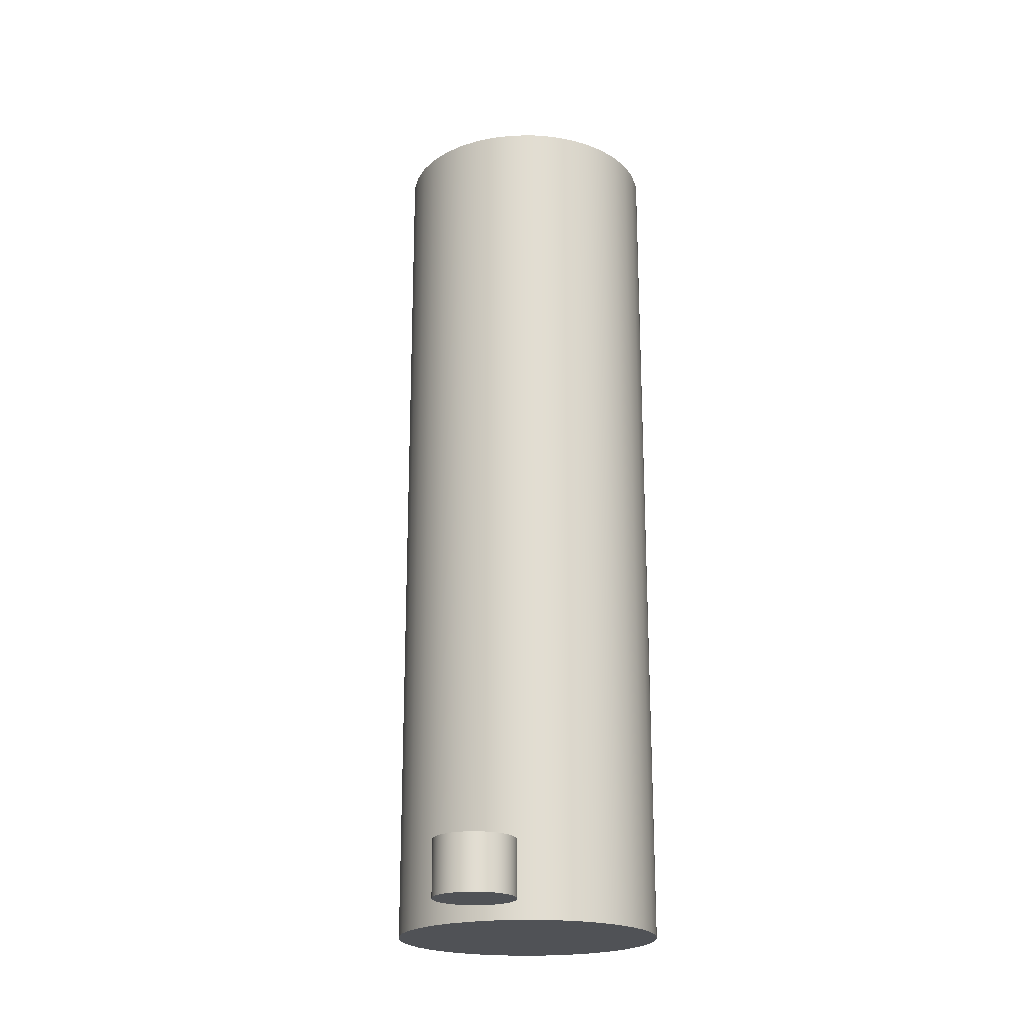
<metadata>
{"format":"obj","ext":"obj","renderer":"f3d","projection":"perspective","resolution":1024,"background":"white","views":[{"elev":-20.9,"azim":10.8,"up":"+Y"}]}
</metadata>
<code>
v -0.3 1.3 3.674e-17
v -0.2971 1.3 -0.04175
v -0.2884 1.3 -0.08269
v -0.2741 1.3 -0.122
v -0.2544 1.3 -0.159
v -0.2298 1.3 -0.1928
v -0.2007 1.3 -0.2229
v -0.1678 1.3 -0.2487
v -0.1315 1.3 -0.2696
v -0.09271 1.3 -0.2853
v -0.05209 1.3 -0.2954
v -0.01047 1.3 -0.2998
v 0.03136 1.3 -0.2984
v 0.07258 1.3 -0.2911
v 0.1124 1.3 -0.2782
v 0.15 1.3 -0.2598
v 0.1847 1.3 -0.2364
v 0.2158 1.3 -0.2084
v 0.2427 1.3 -0.1763
v 0.2649 1.3 -0.1408
v 0.2819 1.3 -0.1026
v 0.2934 1.3 -0.06237
v 0.2993 1.3 -0.02093
v 0.2993 1.3 0.02093
v 0.2934 1.3 0.06237
v 0.2819 1.3 0.1026
v 0.2649 1.3 0.1408
v 0.2427 1.3 0.1763
v 0.2158 1.3 0.2084
v 0.1847 1.3 0.2364
v 0.15 1.3 0.2598
v 0.1124 1.3 0.2782
v 0.07258 1.3 0.2911
v 0.03136 1.3 0.2984
v -0.01047 1.3 0.2998
v -0.05209 1.3 0.2954
v -0.09271 1.3 0.2853
v -0.1315 1.3 0.2696
v -0.1678 1.3 0.2487
v -0.2007 1.3 0.2229
v -0.2298 1.3 0.1928
v -0.2544 1.3 0.159
v -0.2741 1.3 0.122
v -0.2884 1.3 0.08269
v -0.2971 1.3 0.04175
v -0.3 0 3.674e-17
v -0.2971 0 0.04175
v -0.2884 0 0.08269
v -0.2741 0 0.122
v -0.2544 0 0.159
v -0.2298 0 0.1928
v -0.2007 0 0.2229
v -0.1678 0 0.2487
v -0.1315 0 0.2696
v -0.09271 0 0.2853
v -0.05209 0 0.2954
v -0.01047 0 0.2998
v 0.03136 0 0.2984
v 0.07258 0 0.2911
v 0.1124 0 0.2782
v 0.15 0 0.2598
v 0.1847 0 0.2364
v 0.2158 0 0.2084
v 0.2427 0 0.1763
v 0.2649 0 0.1408
v 0.2819 0 0.1026
v 0.2934 0 0.06237
v 0.2993 0 0.02093
v 0.2993 0 -0.02093
v 0.2934 0 -0.06237
v 0.2819 0 -0.1026
v 0.2649 0 -0.1408
v 0.2427 0 -0.1763
v 0.2158 0 -0.2084
v 0.1847 0 -0.2364
v 0.15 0 -0.2598
v 0.1124 0 -0.2782
v 0.07258 0 -0.2911
v 0.03136 0 -0.2984
v -0.01047 0 -0.2998
v -0.05209 0 -0.2954
v -0.09271 0 -0.2853
v -0.1315 0 -0.2696
v -0.1678 0 -0.2487
v -0.2007 0 -0.2229
v -0.2298 0 -0.1928
v -0.2544 0 -0.159
v -0.2741 0 -0.122
v -0.2884 0 -0.08269
v -0.2971 0 -0.04175
v -0.3 0 3.674e-17
v -0.3 1.3 3.674e-17
v -0.3 1.3 3.674e-17
v -0.2971 1.3 0.04175
v -0.2884 1.3 0.08269
v -0.2741 1.3 0.122
v -0.2544 1.3 0.159
v -0.2298 1.3 0.1928
v -0.2007 1.3 0.2229
v -0.1678 1.3 0.2487
v -0.1315 1.3 0.2696
v -0.09271 1.3 0.2853
v -0.05209 1.3 0.2954
v -0.01047 1.3 0.2998
v 0.03136 1.3 0.2984
v 0.07258 1.3 0.2911
v 0.1124 1.3 0.2782
v 0.15 1.3 0.2598
v 0.1847 1.3 0.2364
v 0.2158 1.3 0.2084
v 0.2427 1.3 0.1763
v 0.2649 1.3 0.1408
v 0.2819 1.3 0.1026
v 0.2934 1.3 0.06237
v 0.2993 1.3 0.02093
v 0.2993 1.3 -0.02093
v 0.2934 1.3 -0.06237
v 0.2819 1.3 -0.1026
v 0.2649 1.3 -0.1408
v 0.2427 1.3 -0.1763
v 0.2158 1.3 -0.2084
v 0.1847 1.3 -0.2364
v 0.15 1.3 -0.2598
v 0.1124 1.3 -0.2782
v 0.07258 1.3 -0.2911
v 0.03136 1.3 -0.2984
v -0.01047 1.3 -0.2998
v -0.05209 1.3 -0.2954
v -0.09271 1.3 -0.2853
v -0.1315 1.3 -0.2696
v -0.1678 1.3 -0.2487
v -0.2007 1.3 -0.2229
v -0.2298 1.3 -0.1928
v -0.2544 1.3 -0.159
v -0.2741 1.3 -0.122
v -0.2884 1.3 -0.08269
v -0.2971 1.3 -0.04175
v -0.3 0 3.674e-17
v -0.2971 0 -0.04175
v -0.2884 0 -0.08269
v -0.2741 0 -0.122
v -0.2544 0 -0.159
v -0.2298 0 -0.1928
v -0.2007 0 -0.2229
v -0.1678 0 -0.2487
v -0.1315 0 -0.2696
v -0.09271 0 -0.2853
v -0.05209 0 -0.2954
v -0.01047 0 -0.2998
v 0.03136 0 -0.2984
v 0.07258 0 -0.2911
v 0.1124 0 -0.2782
v 0.15 0 -0.2598
v 0.1847 0 -0.2364
v 0.2158 0 -0.2084
v 0.2427 0 -0.1763
v 0.2649 0 -0.1408
v 0.2819 0 -0.1026
v 0.2934 0 -0.06237
v 0.2993 0 -0.02093
v 0.2993 0 0.02093
v 0.2934 0 0.06237
v 0.2819 0 0.1026
v 0.2649 0 0.1408
v 0.2427 0 0.1763
v 0.2158 0 0.2084
v 0.1847 0 0.2364
v 0.15 0 0.2598
v 0.1124 0 0.2782
v 0.07258 0 0.2911
v 0.03136 0 0.2984
v -0.01047 0 0.2998
v -0.05209 0 0.2954
v -0.09271 0 0.2853
v -0.1315 0 0.2696
v -0.1678 0 0.2487
v -0.2007 0 0.2229
v -0.2298 0 0.1928
v -0.2544 0 0.159
v -0.2741 0 0.122
v -0.2884 0 0.08269
v -0.2971 0 0.04175
v -0.5 3.3 -6.123e-17
v -0.4932 3.3 -0.0823
v -0.4729 3.3 -0.1623
v -0.4397 3.3 -0.238
v -0.3946 3.3 -0.3071
v -0.3386 3.3 -0.3679
v -0.2735 3.3 -0.4186
v -0.2008 3.3 -0.4579
v -0.1227 3.3 -0.4847
v -0.04129 3.3 -0.4983
v 0.04129 3.3 -0.4983
v 0.1227 3.3 -0.4847
v 0.2008 3.3 -0.4579
v 0.2735 3.3 -0.4186
v 0.3386 3.3 -0.3679
v 0.3946 3.3 -0.3071
v 0.4397 3.3 -0.238
v 0.4729 3.3 -0.1623
v 0.4932 3.3 -0.0823
v 0.5 3.3 0
v 0.4932 3.3 0.0823
v 0.4729 3.3 0.1623
v 0.4397 3.3 0.238
v 0.3946 3.3 0.3071
v 0.3386 3.3 0.3679
v 0.2735 3.3 0.4186
v 0.2008 3.3 0.4579
v 0.1227 3.3 0.4847
v 0.04129 3.3 0.4983
v -0.04129 3.3 0.4983
v -0.1227 3.3 0.4847
v -0.2008 3.3 0.4579
v -0.2735 3.3 0.4186
v -0.3386 3.3 0.3679
v -0.3946 3.3 0.3071
v -0.4397 3.3 0.238
v -0.4729 3.3 0.1623
v -0.4932 3.3 0.0823
v -0.5 0 -6.123e-17
v -0.4932 0 0.0823
v -0.4729 0 0.1623
v -0.4397 0 0.238
v -0.3946 0 0.3071
v -0.3386 0 0.3679
v -0.2735 0 0.4186
v -0.2008 0 0.4579
v -0.1227 0 0.4847
v -0.04129 0 0.4983
v 0.04129 0 0.4983
v 0.1227 0 0.4847
v 0.2008 0 0.4579
v 0.2735 0 0.4186
v 0.3386 0 0.3679
v 0.3946 0 0.3071
v 0.4397 0 0.238
v 0.4729 0 0.1623
v 0.4932 0 0.0823
v 0.5 0 0
v 0.4932 0 -0.0823
v 0.4729 0 -0.1623
v 0.4397 0 -0.238
v 0.3946 0 -0.3071
v 0.3386 0 -0.3679
v 0.2735 0 -0.4186
v 0.2008 0 -0.4579
v 0.1227 0 -0.4847
v 0.04129 0 -0.4983
v -0.04129 0 -0.4983
v -0.1227 0 -0.4847
v -0.2008 0 -0.4579
v -0.2735 0 -0.4186
v -0.3386 0 -0.3679
v -0.3946 0 -0.3071
v -0.4397 0 -0.238
v -0.4729 0 -0.1623
v -0.4932 0 -0.0823
v -0.5 0 -6.123e-17
v -0.5 3.3 -6.123e-17
v -0.5 0 -6.123e-17
v -0.4932 0 -0.0823
v -0.4729 0 -0.1623
v -0.4397 0 -0.238
v -0.3946 0 -0.3071
v -0.3386 0 -0.3679
v -0.2735 0 -0.4186
v -0.2008 0 -0.4579
v -0.1227 0 -0.4847
v -0.04129 0 -0.4983
v 0.04129 0 -0.4983
v 0.1227 0 -0.4847
v 0.2008 0 -0.4579
v 0.2735 0 -0.4186
v 0.3386 0 -0.3679
v 0.3946 0 -0.3071
v 0.4397 0 -0.238
v 0.4729 0 -0.1623
v 0.4932 0 -0.0823
v 0.5 0 0
v 0.4932 0 0.0823
v 0.4729 0 0.1623
v 0.4397 0 0.238
v 0.3946 0 0.3071
v 0.3386 0 0.3679
v 0.2735 0 0.4186
v 0.2008 0 0.4579
v 0.1227 0 0.4847
v 0.04129 0 0.4983
v -0.04129 0 0.4983
v -0.1227 0 0.4847
v -0.2008 0 0.4579
v -0.2735 0 0.4186
v -0.3386 0 0.3679
v -0.3946 0 0.3071
v -0.4397 0 0.238
v -0.4729 0 0.1623
v -0.4932 0 0.0823
v -0.5 3.3 -6.123e-17
v -0.4932 3.3 0.0823
v -0.4729 3.3 0.1623
v -0.4397 3.3 0.238
v -0.3946 3.3 0.3071
v -0.3386 3.3 0.3679
v -0.2735 3.3 0.4186
v -0.2008 3.3 0.4579
v -0.1227 3.3 0.4847
v -0.04129 3.3 0.4983
v 0.04129 3.3 0.4983
v 0.1227 3.3 0.4847
v 0.2008 3.3 0.4579
v 0.2735 3.3 0.4186
v 0.3386 3.3 0.3679
v 0.3946 3.3 0.3071
v 0.4397 3.3 0.238
v 0.4729 3.3 0.1623
v 0.4932 3.3 0.0823
v 0.5 3.3 0
v 0.4932 3.3 -0.0823
v 0.4729 3.3 -0.1623
v 0.4397 3.3 -0.238
v 0.3946 3.3 -0.3071
v 0.3386 3.3 -0.3679
v 0.2735 3.3 -0.4186
v 0.2008 3.3 -0.4579
v 0.1227 3.3 -0.4847
v 0.04129 3.3 -0.4983
v -0.04129 3.3 -0.4983
v -0.1227 3.3 -0.4847
v -0.2008 3.3 -0.4579
v -0.2735 3.3 -0.4186
v -0.3386 3.3 -0.3679
v -0.3946 3.3 -0.3071
v -0.4397 3.3 -0.238
v -0.4729 3.3 -0.1623
v -0.4932 3.3 -0.0823
v -0.145 0.2 1
v -0.1441 0.2 0.984
v -0.1415 0.2 0.9683
v -0.1371 0.2 0.9529
v -0.1311 0.2 0.9381
v -0.1235 0.2 0.9241
v -0.1144 0.2 0.9109
v -0.1039 0.2 0.8989
v -0.09218 0.2 0.8881
v -0.07931 0.2 0.8786
v -0.06547 0.2 0.8706
v -0.05084 0.2 0.8642
v -0.0356 0.2 0.8594
v -0.01992 0.2 0.8564
v -0.003995 0.2 0.8551
v 0.01197 0.2 0.8555
v 0.0278 0.2 0.8577
v 0.04328 0.2 0.8616
v 0.05825 0.2 0.8672
v 0.0725 0.2 0.8744
v 0.08587 0.2 0.8832
v 0.09821 0.2 0.8933
v 0.1093 0.2 0.9048
v 0.1192 0.2 0.9174
v 0.1275 0.2 0.931
v 0.1343 0.2 0.9454
v 0.1395 0.2 0.9605
v 0.143 0.2 0.9761
v 0.1448 0.2 0.992
v 0.1448 0.2 1.008
v 0.143 0.2 1.024
v 0.1395 0.2 1.039
v 0.1343 0.2 1.055
v 0.1275 0.2 1.069
v 0.1192 0.2 1.083
v 0.1093 0.2 1.095
v 0.09821 0.2 1.107
v 0.08587 0.2 1.117
v 0.0725 0.2 1.126
v 0.05825 0.2 1.133
v 0.04328 0.2 1.138
v 0.0278 0.2 1.142
v 0.01197 0.2 1.145
v -0.003995 0.2 1.145
v -0.01992 0.2 1.144
v -0.0356 0.2 1.141
v -0.05084 0.2 1.136
v -0.06547 0.2 1.129
v -0.07931 0.2 1.121
v -0.09218 0.2 1.112
v -0.1039 0.2 1.101
v -0.1144 0.2 1.089
v -0.1235 0.2 1.076
v -0.1311 0.2 1.062
v -0.1371 0.2 1.047
v -0.1415 0.2 1.032
v -0.1441 0.2 1.016
v -0.145 0 1
v -0.1441 0 1.016
v -0.1415 0 1.032
v -0.1371 0 1.047
v -0.1311 0 1.062
v -0.1235 0 1.076
v -0.1144 0 1.089
v -0.1039 0 1.101
v -0.09218 0 1.112
v -0.07931 0 1.121
v -0.06547 0 1.129
v -0.05084 0 1.136
v -0.0356 0 1.141
v -0.01992 0 1.144
v -0.003995 0 1.145
v 0.01197 0 1.145
v 0.0278 0 1.142
v 0.04328 0 1.138
v 0.05825 0 1.133
v 0.0725 0 1.126
v 0.08587 0 1.117
v 0.09821 0 1.107
v 0.1093 0 1.095
v 0.1192 0 1.083
v 0.1275 0 1.069
v 0.1343 0 1.055
v 0.1395 0 1.039
v 0.143 0 1.024
v 0.1448 0 1.008
v 0.1448 0 0.992
v 0.143 0 0.9761
v 0.1395 0 0.9605
v 0.1343 0 0.9454
v 0.1275 0 0.931
v 0.1192 0 0.9174
v 0.1093 0 0.9048
v 0.09821 0 0.8933
v 0.08587 0 0.8832
v 0.0725 0 0.8744
v 0.05825 0 0.8672
v 0.04328 0 0.8616
v 0.0278 0 0.8577
v 0.01197 0 0.8555
v -0.003995 0 0.8551
v -0.01992 0 0.8564
v -0.0356 0 0.8594
v -0.05084 0 0.8642
v -0.06547 0 0.8706
v -0.07931 0 0.8786
v -0.09218 0 0.8881
v -0.1039 0 0.8989
v -0.1144 0 0.9109
v -0.1235 0 0.9241
v -0.1311 0 0.9381
v -0.1371 0 0.9529
v -0.1415 0 0.9683
v -0.1441 0 0.984
v -0.145 0 1
v -0.145 0.2 1
v -0.145 0.2 1
v -0.1441 0.2 1.016
v -0.1415 0.2 1.032
v -0.1371 0.2 1.047
v -0.1311 0.2 1.062
v -0.1235 0.2 1.076
v -0.1144 0.2 1.089
v -0.1039 0.2 1.101
v -0.09218 0.2 1.112
v -0.07931 0.2 1.121
v -0.06547 0.2 1.129
v -0.05084 0.2 1.136
v -0.0356 0.2 1.141
v -0.01992 0.2 1.144
v -0.003995 0.2 1.145
v 0.01197 0.2 1.145
v 0.0278 0.2 1.142
v 0.04328 0.2 1.138
v 0.05825 0.2 1.133
v 0.0725 0.2 1.126
v 0.08587 0.2 1.117
v 0.09821 0.2 1.107
v 0.1093 0.2 1.095
v 0.1192 0.2 1.083
v 0.1275 0.2 1.069
v 0.1343 0.2 1.055
v 0.1395 0.2 1.039
v 0.143 0.2 1.024
v 0.1448 0.2 1.008
v 0.1448 0.2 0.992
v 0.143 0.2 0.9761
v 0.1395 0.2 0.9605
v 0.1343 0.2 0.9454
v 0.1275 0.2 0.931
v 0.1192 0.2 0.9174
v 0.1093 0.2 0.9048
v 0.09821 0.2 0.8933
v 0.08587 0.2 0.8832
v 0.0725 0.2 0.8744
v 0.05825 0.2 0.8672
v 0.04328 0.2 0.8616
v 0.0278 0.2 0.8577
v 0.01197 0.2 0.8555
v -0.003995 0.2 0.8551
v -0.01992 0.2 0.8564
v -0.0356 0.2 0.8594
v -0.05084 0.2 0.8642
v -0.06547 0.2 0.8706
v -0.07931 0.2 0.8786
v -0.09218 0.2 0.8881
v -0.1039 0.2 0.8989
v -0.1144 0.2 0.9109
v -0.1235 0.2 0.9241
v -0.1311 0.2 0.9381
v -0.1371 0.2 0.9529
v -0.1415 0.2 0.9683
v -0.1441 0.2 0.984
v -0.145 0 1
v -0.1441 0 0.984
v -0.1415 0 0.9683
v -0.1371 0 0.9529
v -0.1311 0 0.9381
v -0.1235 0 0.9241
v -0.1144 0 0.9109
v -0.1039 0 0.8989
v -0.09218 0 0.8881
v -0.07931 0 0.8786
v -0.06547 0 0.8706
v -0.05084 0 0.8642
v -0.0356 0 0.8594
v -0.01992 0 0.8564
v -0.003995 0 0.8551
v 0.01197 0 0.8555
v 0.0278 0 0.8577
v 0.04328 0 0.8616
v 0.05825 0 0.8672
v 0.0725 0 0.8744
v 0.08587 0 0.8832
v 0.09821 0 0.8933
v 0.1093 0 0.9048
v 0.1192 0 0.9174
v 0.1275 0 0.931
v 0.1343 0 0.9454
v 0.1395 0 0.9605
v 0.143 0 0.9761
v 0.1448 0 0.992
v 0.1448 0 1.008
v 0.143 0 1.024
v 0.1395 0 1.039
v 0.1343 0 1.055
v 0.1275 0 1.069
v 0.1192 0 1.083
v 0.1093 0 1.095
v 0.09821 0 1.107
v 0.08587 0 1.117
v 0.0725 0 1.126
v 0.05825 0 1.133
v 0.04328 0 1.138
v 0.0278 0 1.142
v 0.01197 0 1.145
v -0.003995 0 1.145
v -0.01992 0 1.144
v -0.0356 0 1.141
v -0.05084 0 1.136
v -0.06547 0 1.129
v -0.07931 0 1.121
v -0.09218 0 1.112
v -0.1039 0 1.101
v -0.1144 0 1.089
v -0.1235 0 1.076
v -0.1311 0 1.062
v -0.1371 0 1.047
v -0.1415 0 1.032
v -0.1441 0 1.016
g b3b0903a-e365-11ea-8727-54bf646e7e1f
f 2 90 1
f 1 90 91
f 92 46 45
f 45 46 47
f 45 47 44
f 44 47 48
f 44 48 43
f 43 48 49
f 43 49 42
f 42 49 50
f 42 50 41
f 41 50 51
f 41 51 40
f 40 51 52
f 40 52 39
f 39 52 53
f 39 53 38
f 38 53 54
f 38 54 37
f 37 54 55
f 37 55 36
f 36 55 56
f 36 56 35
f 35 56 57
f 35 57 34
f 34 57 58
f 34 58 33
f 33 58 59
f 33 59 32
f 32 59 60
f 32 60 31
f 31 60 61
f 31 61 30
f 30 61 62
f 30 62 29
f 29 62 63
f 29 63 28
f 28 63 64
f 28 64 27
f 27 64 65
f 27 65 26
f 26 65 66
f 26 66 25
f 25 66 67
f 25 67 24
f 24 67 68
f 24 68 23
f 23 68 69
f 23 69 22
f 22 69 70
f 22 70 21
f 21 70 71
f 21 71 20
f 20 71 72
f 20 72 19
f 19 72 73
f 19 73 18
f 18 73 74
f 18 74 17
f 17 74 75
f 17 75 16
f 16 75 76
f 16 76 15
f 15 76 77
f 15 77 14
f 14 77 78
f 14 78 13
f 13 78 79
f 13 79 12
f 12 79 80
f 12 80 11
f 11 80 81
f 11 81 10
f 10 81 82
f 10 82 9
f 9 82 83
f 9 83 8
f 8 83 84
f 8 84 7
f 7 84 85
f 7 85 6
f 6 85 86
f 6 86 5
f 5 86 87
f 5 87 4
f 4 87 88
f 4 88 3
f 3 88 89
f 3 89 2
f 2 89 90
g b3b0b754-e365-11ea-b111-54bf646e7e1f
f 94 115 93
f 93 115 116
f 93 116 137
f 137 116 117
f 137 117 136
f 136 117 118
f 136 118 135
f 135 118 119
f 135 119 134
f 134 119 120
f 134 120 133
f 133 120 121
f 133 121 132
f 132 121 122
f 132 122 131
f 131 122 123
f 131 123 130
f 130 123 124
f 130 124 129
f 129 124 125
f 129 125 128
f 128 125 126
f 128 126 127
f 115 94 114
f 114 94 95
f 114 95 113
f 113 95 96
f 113 96 112
f 112 96 97
f 112 97 111
f 111 97 98
f 111 98 110
f 110 98 99
f 110 99 109
f 109 99 100
f 109 100 108
f 108 100 101
f 108 101 107
f 107 101 102
f 107 102 106
f 106 102 103
f 106 103 105
f 105 103 104
g b3b0de5e-e365-11ea-b563-54bf646e7e1f
f 139 160 138
f 138 160 161
f 138 161 182
f 182 161 162
f 182 162 181
f 181 162 163
f 181 163 180
f 180 163 164
f 180 164 179
f 179 164 165
f 179 165 178
f 178 165 166
f 178 166 177
f 177 166 167
f 177 167 176
f 176 167 168
f 176 168 175
f 175 168 169
f 175 169 174
f 174 169 170
f 174 170 173
f 173 170 171
f 173 171 172
f 160 139 159
f 159 139 140
f 159 140 158
f 158 140 141
f 158 141 157
f 157 141 142
f 157 142 156
f 156 142 143
f 156 143 155
f 155 143 144
f 155 144 154
f 154 144 145
f 154 145 153
f 153 145 146
f 153 146 152
f 152 146 147
f 152 147 151
f 151 147 148
f 151 148 150
f 150 148 149
g b3d3f82e-e365-11ea-9e78-54bf646e7e1f
f 184 258 183
f 183 258 259
f 260 221 220
f 220 221 222
f 220 222 219
f 219 222 223
f 219 223 218
f 218 223 224
f 218 224 217
f 217 224 225
f 217 225 216
f 216 225 226
f 216 226 215
f 215 226 227
f 215 227 214
f 214 227 228
f 214 228 213
f 213 228 229
f 213 229 212
f 212 229 230
f 212 230 211
f 211 230 231
f 211 231 210
f 210 231 232
f 210 232 209
f 209 232 233
f 209 233 208
f 208 233 234
f 208 234 207
f 207 234 235
f 207 235 206
f 206 235 236
f 206 236 205
f 205 236 237
f 205 237 204
f 204 237 238
f 204 238 203
f 203 238 239
f 203 239 202
f 202 239 240
f 202 240 201
f 201 240 241
f 201 241 200
f 200 241 242
f 200 242 199
f 199 242 243
f 199 243 198
f 198 243 244
f 198 244 197
f 197 244 245
f 197 245 196
f 196 245 246
f 196 246 195
f 195 246 247
f 195 247 194
f 194 247 248
f 194 248 193
f 193 248 249
f 193 249 192
f 192 249 250
f 192 250 191
f 191 250 251
f 191 251 190
f 190 251 252
f 190 252 189
f 189 252 253
f 189 253 188
f 188 253 254
f 188 254 187
f 187 254 255
f 187 255 186
f 186 255 256
f 186 256 185
f 185 256 257
f 185 257 184
f 184 257 258
g b3d41f3a-e365-11ea-ba8d-54bf646e7e1f
f 262 279 261
f 261 279 280
f 261 280 298
f 298 280 281
f 298 281 297
f 297 281 282
f 297 282 296
f 296 282 283
f 296 283 295
f 295 283 284
f 295 284 294
f 294 284 285
f 294 285 293
f 293 285 286
f 293 286 292
f 292 286 287
f 292 287 291
f 291 287 288
f 291 288 290
f 290 288 289
f 279 262 278
f 278 262 263
f 278 263 277
f 277 263 264
f 277 264 276
f 276 264 265
f 276 265 275
f 275 265 266
f 275 266 274
f 274 266 267
f 274 267 273
f 273 267 268
f 273 268 272
f 272 268 269
f 272 269 271
f 271 269 270
g b3d4464c-e365-11ea-a912-54bf646e7e1f
f 300 317 299
f 299 317 318
f 299 318 336
f 336 318 319
f 336 319 335
f 335 319 320
f 335 320 334
f 334 320 321
f 334 321 333
f 333 321 322
f 333 322 332
f 332 322 323
f 332 323 331
f 331 323 324
f 331 324 330
f 330 324 325
f 330 325 329
f 329 325 326
f 329 326 328
f 328 326 327
f 317 300 316
f 316 300 301
f 316 301 315
f 315 301 302
f 315 302 314
f 314 302 303
f 314 303 313
f 313 303 304
f 313 304 312
f 312 304 305
f 312 305 311
f 311 305 306
f 311 306 310
f 310 306 307
f 310 307 309
f 309 307 308
g b3f5d934-e365-11ea-8b46-54bf646e7e1f
f 338 450 337
f 337 450 451
f 452 394 393
f 393 394 395
f 393 395 392
f 392 395 396
f 392 396 391
f 391 396 397
f 391 397 390
f 390 397 398
f 390 398 389
f 389 398 399
f 389 399 388
f 388 399 400
f 388 400 387
f 387 400 401
f 387 401 386
f 386 401 402
f 386 402 385
f 385 402 403
f 385 403 384
f 384 403 404
f 384 404 383
f 383 404 405
f 383 405 382
f 382 405 406
f 382 406 381
f 381 406 407
f 381 407 380
f 380 407 408
f 380 408 379
f 379 408 409
f 379 409 378
f 378 409 410
f 378 410 377
f 377 410 411
f 377 411 376
f 376 411 412
f 376 412 375
f 375 412 413
f 375 413 374
f 374 413 414
f 374 414 373
f 373 414 415
f 373 415 372
f 372 415 416
f 372 416 371
f 371 416 417
f 371 417 370
f 370 417 418
f 370 418 369
f 369 418 419
f 369 419 368
f 368 419 420
f 368 420 367
f 367 420 421
f 367 421 366
f 366 421 422
f 366 422 365
f 365 422 423
f 365 423 364
f 364 423 424
f 364 424 363
f 363 424 425
f 363 425 362
f 362 425 426
f 362 426 361
f 361 426 427
f 361 427 360
f 360 427 428
f 360 428 359
f 359 428 429
f 359 429 358
f 358 429 430
f 358 430 357
f 357 430 431
f 357 431 356
f 356 431 432
f 356 432 355
f 355 432 433
f 355 433 354
f 354 433 434
f 354 434 353
f 353 434 435
f 353 435 352
f 352 435 436
f 352 436 351
f 351 436 437
f 351 437 350
f 350 437 438
f 350 438 349
f 349 438 439
f 349 439 348
f 348 439 440
f 348 440 347
f 347 440 441
f 347 441 346
f 346 441 442
f 346 442 345
f 345 442 443
f 345 443 344
f 344 443 444
f 344 444 343
f 343 444 445
f 343 445 342
f 342 445 446
f 342 446 341
f 341 446 447
f 341 447 340
f 340 447 448
f 340 448 339
f 339 448 449
f 339 449 338
f 338 449 450
g b3f62752-e365-11ea-bab1-54bf646e7e1f
f 454 481 453
f 453 481 482
f 453 482 509
f 509 482 483
f 509 483 508
f 508 483 484
f 508 484 507
f 507 484 485
f 507 485 506
f 506 485 486
f 506 486 505
f 505 486 487
f 505 487 504
f 504 487 488
f 504 488 503
f 503 488 489
f 503 489 502
f 502 489 490
f 502 490 501
f 501 490 491
f 501 491 500
f 500 491 492
f 500 492 499
f 499 492 493
f 499 493 498
f 498 493 494
f 498 494 497
f 497 494 495
f 497 495 496
f 481 454 480
f 480 454 455
f 480 455 479
f 479 455 456
f 479 456 478
f 478 456 457
f 478 457 477
f 477 457 458
f 477 458 476
f 476 458 459
f 476 459 475
f 475 459 460
f 475 460 474
f 474 460 461
f 474 461 473
f 473 461 462
f 473 462 472
f 472 462 463
f 472 463 471
f 471 463 464
f 471 464 470
f 470 464 465
f 470 465 469
f 469 465 466
f 469 466 468
f 468 466 467
g b3f67576-e365-11ea-94c2-54bf646e7e1f
f 511 538 510
f 510 538 539
f 510 539 566
f 566 539 540
f 566 540 565
f 565 540 541
f 565 541 564
f 564 541 542
f 564 542 563
f 563 542 543
f 563 543 562
f 562 543 544
f 562 544 561
f 561 544 545
f 561 545 560
f 560 545 546
f 560 546 559
f 559 546 547
f 559 547 558
f 558 547 548
f 558 548 557
f 557 548 549
f 557 549 556
f 556 549 550
f 556 550 555
f 555 550 551
f 555 551 554
f 554 551 552
f 554 552 553
f 538 511 537
f 537 511 512
f 537 512 536
f 536 512 513
f 536 513 535
f 535 513 514
f 535 514 534
f 534 514 515
f 534 515 533
f 533 515 516
f 533 516 532
f 532 516 517
f 532 517 531
f 531 517 518
f 531 518 530
f 530 518 519
f 530 519 529
f 529 519 520
f 529 520 528
f 528 520 521
f 528 521 527
f 527 521 522
f 527 522 526
f 526 522 523
f 526 523 525
f 525 523 524

</code>
